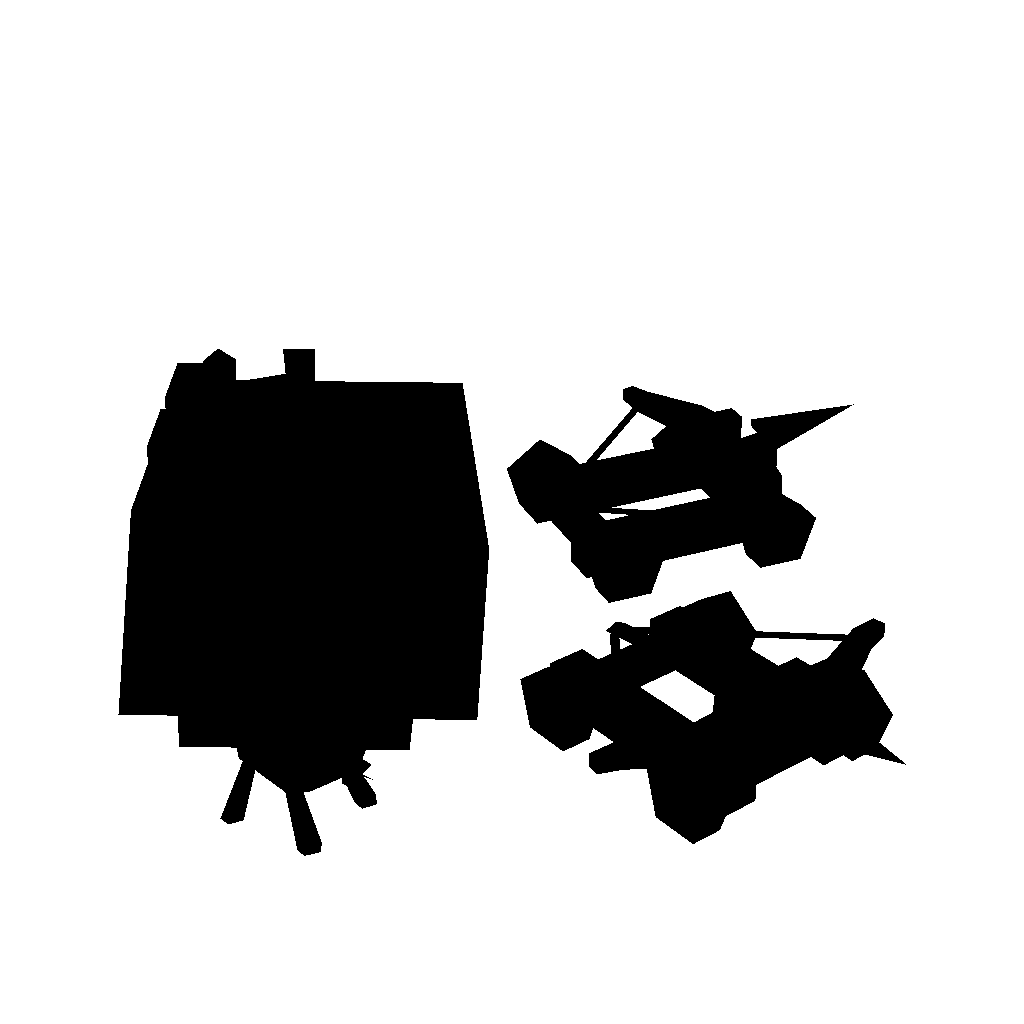
<metadata>
{"format":"obj","ext":"obj","renderer":"f3d","projection":"perspective","resolution":1024,"background":"white","views":[{"elev":29.2,"azim":-178.5,"up":"+Y"}]}
</metadata>
<code>
v 1.204 1.265 -2.794
v 1.391 1.065 -2.726
v 1.21 1.023 -2.954
v 1.185 1.007 -2.93
v 1.179 1.249 -2.77
v 0.87 1.258 -3.12
v 0.8698 1.294 -3.096
v 1.207 1.15 -2.847
v 1.208 1.095 -2.884
v 1.189 1.137 -2.83
v 0.8515 1.282 -3.079
v 0.8195 1.398 -3.076
v 0.8756 1.293 -3.09
v 0.8754 1.276 -3.102
v 0.8087 1.311 -3.147
v 0.8756 1.255 -3.116
v 0.8097 1.212 -3.214
v 0.7333 1.347 -3.2
v 0.6912 1.462 -3.165
v 0.6975 1.269 -3.291
v 0.7469 1.254 -3.068
v 0.8641 1.27 -3.089
v 0.8772 1.279 -3.103
v 0.8071 1.308 -3.146
v 0.8935 1.29 -3.118
v 0.8844 1.36 -3.222
v 0.7316 1.343 -3.2
v 0.6156 1.312 -3.156
v 0.769 1.41 -3.298
v 1.299 0.8509 -3.122
v 1.561 0.9411 -3.073
v 1.422 1.028 -3.317
v 1.436 0.9978 -3.335
v 1.314 0.8204 -3.14
v 1.028 0.9234 -3.495
v 1.01 0.8968 -3.466
v 1.368 0.9171 -3.206
v 1.395 0.9574 -3.251
v 1.379 0.8958 -3.22
v 1.02 0.875 -3.479
v 0.9162 0.8327 -3.436
v 1.015 0.896 -3.46
v 1.023 0.9088 -3.474
v 0.9492 0.8995 -3.52
v 1.034 0.9242 -3.491
v 0.9983 0.9726 -3.601
v 0.8676 0.8929 -3.575
v 0.7756 0.8185 -3.527
v 0.8749 0.9595 -3.68
v 1.007 0.8122 -3.567
v 0.9513 0.899 -3.523
v 1.021 0.9093 -3.471
v 1.03 0.8928 -3.481
v 0.9044 0.9937 -3.466
v 1.011 0.9292 -3.459
v 0.8706 0.7972 -3.664
v 0.8696 0.8924 -3.579
v 0.7851 0.9797 -3.551
v 1.153 1.044 -2.029
v 1.468 1.465 -2.179
v 1.255 1.576 -2.313
v 0.9406 1.155 -2.164
v 1.793 1.572 -2.605
v 1.58 1.683 -2.739
v 1.938 1.303 -3.057
v 1.725 1.414 -3.192
v 1.819 0.8145 -3.272
v 1.606 0.9256 -3.406
v 1.504 0.3936 -3.122
v 1.291 0.5047 -3.256
v 1.179 0.2865 -2.696
v 0.9662 0.3976 -2.83
v 1.034 0.5561 -2.243
v 0.821 0.6672 -2.378
v 1.354 -0.0386 -3.178
v 1.413 -0.0384 -3.283
v 1.699 1.248 -2.752
v 1.235 -0.0384 -3.182
v 1.229 -0.038 -3.302
v 1.353 -0.0381 -3.352
v 0.9754 -0.0387 -2.55
v 1.021 -0.0387 -2.666
v 1.542 1.228 -2.507
v 0.8632 -0.0383 -2.55
v 0.8461 -0.0381 -2.679
v 0.9581 -0.0385 -2.738
v 2.023 -0.0378 -2.781
v 2.066 -0.0377 -2.897
v 1.527 1.386 -2.854
v 1.906 -0.0381 -2.785
v 1.88 -0.0381 -2.916
v 1.995 -0.0378 -2.972
v 1.653 -0.0379 -2.149
v 1.706 -0.038 -2.26
v 1.384 1.363 -2.601
v 1.53 -0.0381 -2.155
v 1.514 -0.0383 -2.283
v 1.638 -0.0382 -2.336
v 0.0905 0.0024 1.319
v 0.315 1.86 1.107
v 0.315 1.86 -1.327
v 0.0905 0.0024 -1.539
v 2.535 0.0024 -1.988
v 1.995 0.0024 -1.988
v 2.024 1.617 -1.736
v 2.506 1.617 -1.736
v 1.995 0.0024 -1.299
v 2.024 1.802 -1.299
v 2.506 1.802 -1.299
v 2.535 0.0024 -1.299
v 2.893 1.86 1.107
v 2.893 1.86 -1.327
v 2.612 1.86 -1.046
v 2.612 1.86 0.8257
v 0.5968 1.644 -1.046
v 0.5968 1.86 -1.046
v 0.5968 1.86 0.8257
v 0.5968 1.644 0.8257
v 2.612 1.644 -1.046
v 3.118 0.0024 -1.539
v 3.118 0.0024 1.319
v 2.612 1.644 0.8257
v 2.439 1.573 -0.8131
v 2.307 1.573 -0.9713
v 2.299 2.34 -1.014
v 2.481 2.34 -0.7981
v 2.236 1.573 -0.7772
v 2.203 2.34 -0.749
v 2.325 2.173 -0.8027
v 2.264 2.068 -0.8027
v 2.293 1.997 0.1667
v 2.332 2.102 0.1848
v 2.386 2.068 -0.8027
v 2.405 1.997 0.1478
v 2.447 1.541 0.1447
v 2.244 1.541 0.1805
v 2.202 2.516 0.1655
v 2.481 2.516 0.1165
v 2.376 1.541 0.3388
v 2.384 2.516 0.3819
v 1.736 1.588 0.5578
v 1.632 1.588 0.7367
v 1.595 2.34 0.7586
v 1.736 2.34 0.514
v 1.839 1.588 0.7367
v 1.877 2.34 0.7586
v 1.778 2.025 0.666
v 1.793 1.924 0.6922
v 2.365 1.841 0.3153
v 2.344 1.946 0.2584
v 1.733 1.924 0.5873
v 2.324 1.841 0.2015
v 0.3254 2.033 0.5979
v 0.5853 2.033 0.5982
v 0.5853 2.033 -0.1195
v 0.3254 2.033 -0.1204
v 0.3254 1.853 -0.1204
v 0.3254 1.853 0.5979
v 0.5853 1.853 0.5982
v 0.5853 1.853 -0.1195
v 2.625 2.033 0.169
v 2.885 2.033 0.1693
v 2.885 2.033 -0.5484
v 2.625 2.033 -0.5493
v 2.625 1.853 -0.5493
v 2.625 1.853 0.169
v 2.885 1.853 0.1693
v 2.885 1.853 -0.5484
v 2.625 2.033 1.099
v 2.885 2.033 1.099
v 2.885 2.033 0.3816
v 2.625 2.033 0.3807
v 2.625 1.853 0.3807
v 2.589 1.853 1.098
v 2.885 1.853 1.099
v 2.885 1.853 0.3816
v 2.004 2.033 -1.059
v 2.004 2.033 -1.319
v 1.287 2.033 -1.319
v 1.286 2.033 -1.059
v 1.286 1.853 -1.059
v 2.004 1.853 -1.059
v 2.004 1.853 -1.319
v 1.287 1.853 -1.319
v 1.171 0.0024 -1.988
v 0.6305 0.0024 -1.988
v 0.6596 1.617 -1.736
v 1.142 1.617 -1.736
v 0.6305 0.0024 -1.299
v 0.6596 1.802 -1.299
v 1.142 1.802 -1.299
v 1.171 0.0024 -1.299
v 2.535 0.0024 1.768
v 2.506 1.617 1.516
v 2.024 1.617 1.516
v 1.995 0.0024 1.768
v 1.995 0.0024 1.079
v 2.024 1.802 1.079
v 2.506 1.802 1.079
v 2.535 0.0024 1.079
v 1.171 0.0024 1.768
v 1.141 1.617 1.516
v 0.659 1.617 1.516
v 0.6434 0.0024 1.768
v 0.6299 0.0024 1.079
v 0.659 1.802 1.079
v 1.141 1.802 1.079
v 1.184 0.0024 1.079
v 1.763 2.173 0.6398
v 1.778 2.072 0.666
v 2.357 2.154 0.2767
v 2.352 2.258 0.2035
v 1.733 2.068 0.5873
v 2.314 2.154 0.1854
v -0.7596 0.3692 0.9244
v -1.094 0.3692 1.08
v -0.7445 0.3692 1.83
v -0.4102 0.3692 1.674
v -1.094 0.2216 1.08
v -0.7445 0.2216 1.83
v -0.7596 0.2216 0.9244
v -0.4102 0.2216 1.674
v -0.2138 0.4814 1.915
v -1.175 0.4814 2.363
v -1.175 0.1317 2.363
v -0.2138 0.1317 1.915
v -0.3615 0.4814 1.598
v -1.322 0.4814 2.046
v -0.3615 0.1317 1.598
v -1.322 0.1317 2.046
v -2.136 0.4814 2.811
v -2.283 0.4814 2.494
v -2.283 0.1317 2.494
v -2.136 0.1317 2.811
v -2.264 0.3361 1.75
v -2.264 0.7285 1.75
v -2.026 0.7285 2.26
v -2.026 0.3361 2.26
v -2.459 0.7285 1.841
v -2.221 0.7285 2.351
v -2.459 0.3361 1.841
v -2.221 0.3361 2.351
v -1.782 0.8133 2.66
v -1.969 0.8133 2.812
v -1.437 0.7736 3.196
v -1.348 0.7736 3.053
v -1.303 0.6317 3.361
v -1.203 0.6317 3.292
v -1.203 0.7532 3.292
v -1.303 0.7532 3.361
v -1.782 0.5716 2.66
v -1.348 0.6114 3.053
v -1.437 0.6114 3.196
v -1.969 0.5716 2.812
v -1.919 0.8379 2.384
v -2.183 0.8379 2.507
v -1.919 0.5471 2.384
v -2.183 0.5471 2.507
v -0.5645 0.5143 1.29
v -1.417 0.6837 3.102
v -1.382 0.7227 3.119
v -0.5296 0.5533 1.307
v -1.347 0.6837 3.136
v -0.4947 0.5143 1.324
v -2.238 0.4131 2.872
v -2.113 0.0013 2.814
v -1.994 0.0013 3.07
v -2.119 0.4131 3.128
v -1.72 0.0054 2.63
v -1.6 0.0054 2.886
v -1.601 0.4197 2.575
v -1.482 0.4197 2.831
v -1.922 0.6717 2.725
v -1.803 0.6717 2.981
v -0.8099 0.4131 2.206
v -0.6847 0.0013 2.148
v -0.5654 0.0013 2.404
v -0.6906 0.4131 2.462
v -0.2911 0.0054 1.964
v -0.1718 0.0054 2.22
v -0.173 0.4197 1.909
v -0.0537 0.4197 2.165
v -0.4936 0.6717 2.059
v -0.3743 0.6717 2.315
v -2.983 0.4131 1.275
v -2.858 0.0013 1.216
v -2.739 0.0013 1.472
v -2.864 0.4131 1.531
v -2.464 0.0054 1.033
v -2.345 0.0054 1.289
v -2.346 0.4197 0.9779
v -2.227 0.4197 1.234
v -2.667 0.6717 1.127
v -2.548 0.6717 1.383
v -1.555 0.4131 0.6088
v -1.43 0.0013 0.5504
v -1.31 0.0013 0.8063
v -1.435 0.4131 0.8646
v -1.036 0.0054 0.3669
v -0.9167 0.0054 0.6227
v -0.9179 0.4197 0.3118
v -0.7986 0.4197 0.5676
v -1.238 0.6717 0.4613
v -1.119 0.6717 0.7171
v -2.244 0.3692 1.558
v -2.578 0.3692 1.713
v -2.206 0.3692 2.511
v -1.872 0.3692 2.355
v -2.578 0.2216 1.713
v -2.206 0.2216 2.511
v -2.244 0.2216 1.558
v -1.872 0.2216 2.355
v -0.8315 0.4814 0.5898
v -0.8315 0.1317 0.5898
v -1.792 0.1317 1.038
v -1.792 0.4814 1.038
v -0.6838 0.4814 0.9067
v -1.645 0.4814 1.355
v -0.6838 0.1317 0.9067
v -1.645 0.1317 1.355
v -2.753 0.4814 1.486
v -2.753 0.1317 1.486
v -2.606 0.1317 1.803
v -2.606 0.4814 1.803
v -2.41 0.8133 1.312
v -2.432 0.7736 0.7272
v -2.6 0.7736 0.703
v -2.648 0.8133 1.358
v -2.639 0.6317 0.4949
v -2.639 0.7532 0.4949
v -2.522 0.7532 0.4623
v -2.522 0.6317 0.4623
v -2.41 0.5716 1.312
v -2.432 0.6114 0.7272
v -2.6 0.6114 0.703
v -2.648 0.5716 1.358
v -2.287 0.8379 1.595
v -2.551 0.8379 1.718
v -2.287 0.5471 1.595
v -2.551 0.5471 1.718
v -0.5784 0.5143 1.26
v -0.5692 0.5533 1.222
v -2.505 0.7227 0.7103
v -2.514 0.6837 0.7481
v -0.5599 0.5143 1.184
v -2.496 0.6837 0.6724
v -2.238 0.9161 1.544
v -2.628 0.9205 1.726
v -2.54 0.9205 1.914
v -2.15 0.9161 1.733
v -2.631 0.4804 1.728
v -2.544 0.4804 1.916
v -2.242 0.476 1.546
v -2.154 0.476 1.734
v -2.438 0.7696 2.43
v -3.448 0.9216 2.658
v -2.649 0.7682 1.981
v -2.639 0.8591 1.976
v -2.428 0.8614 2.425
v -0.5222 0.6077 1.243
v -0.5611 0.5502 1.147
v -2.616 0.7946 2.113
v -2.578 0.8521 2.209
v -0.4718 0.5503 1.334
v -2.527 0.7947 2.3
v -1.943 0.9161 2.177
v -2.333 0.9205 2.359
v -2.245 0.9205 2.547
v -1.855 0.9161 2.365
v -2.337 0.4804 2.361
v -2.249 0.4804 2.549
v -1.947 0.476 2.179
v -1.859 0.476 2.367
v -0.8211 0.3692 -1.227
v -1.058 0.3692 -1.51
v -1.692 0.3692 -0.9782
v -1.454 0.3692 -0.6956
v -1.058 0.2216 -1.51
v -1.692 0.2216 -0.9782
v -0.8211 0.2216 -1.227
v -1.454 0.2216 -0.6956
v -1.636 0.4814 -0.4435
v -2.318 0.4814 -1.256
v -2.318 0.1317 -1.256
v -1.636 0.1317 -0.4435
v -1.369 0.4814 -0.6683
v -2.05 0.4814 -1.48
v -1.369 0.1317 -0.6683
v -2.05 0.1317 -1.48
v -2.999 0.4814 -2.068
v -2.732 0.4814 -2.293
v -2.732 0.1317 -2.293
v -2.999 0.1317 -2.068
v -2.008 0.3361 -2.466
v -2.008 0.7285 -2.466
v -2.439 0.7285 -2.105
v -2.439 0.3361 -2.105
v -2.146 0.7285 -2.631
v -2.577 0.7285 -2.269
v -2.146 0.3361 -2.631
v -2.577 0.3361 -2.269
v -2.762 0.8133 -1.765
v -2.958 0.8133 -1.907
v -3.191 0.7736 -1.293
v -3.029 0.7736 -1.244
v -3.315 0.6317 -1.121
v -3.222 0.6317 -1.042
v -3.222 0.7532 -1.042
v -3.315 0.7532 -1.121
v -2.762 0.5716 -1.765
v -3.029 0.6114 -1.244
v -3.191 0.6114 -1.293
v -2.958 0.5716 -1.907
v -2.531 0.8379 -1.97
v -2.718 0.8379 -2.192
v -2.531 0.5471 -1.97
v -2.718 0.5471 -2.192
v -1.124 0.5143 -0.9441
v -3.094 0.6837 -1.298
v -3.102 0.7227 -1.26
v -1.131 0.5533 -0.9059
v -3.11 0.6837 -1.222
v -1.139 0.5143 -0.8676
v -3.085 0.4131 -2.151
v -2.997 0.0013 -2.045
v -3.213 0.0013 -1.864
v -3.302 0.4131 -1.97
v -2.717 0.0054 -1.713
v -2.934 0.0054 -1.531
v -2.634 0.4197 -1.613
v -2.85 0.4197 -1.431
v -2.861 0.6717 -1.884
v -3.077 0.6717 -1.702
v -2.072 0.4131 -0.9439
v -1.984 0.0013 -0.8381
v -2.2 0.0013 -0.6566
v -2.288 0.4131 -0.7624
v -1.704 0.0054 -0.5054
v -1.921 0.0054 -0.3239
v -1.621 0.4197 -0.4056
v -1.837 0.4197 -0.2241
v -1.848 0.6717 -0.6766
v -2.064 0.6717 -0.4951
v -1.735 0.4131 -3.284
v -1.646 0.0013 -3.178
v -1.863 0.0013 -2.997
v -1.951 0.4131 -3.103
v -1.367 0.0054 -2.846
v -1.583 0.0054 -2.664
v -1.283 0.4197 -2.746
v -1.5 0.4197 -2.564
v -1.511 0.6717 -3.017
v -1.727 0.6717 -2.835
v -0.7221 0.4131 -2.077
v -0.6333 0.0013 -1.971
v -0.8496 0.0013 -1.79
v -0.9383 0.4131 -1.895
v -0.3541 0.0054 -1.638
v -0.5704 0.0054 -1.457
v -0.2704 0.4197 -1.538
v -0.4866 0.4197 -1.357
v -0.4977 0.6717 -1.81
v -0.714 0.6717 -1.628
v -1.817 0.3692 -2.497
v -2.054 0.3692 -2.779
v -2.728 0.3692 -2.214
v -2.491 0.3692 -1.931
v -2.054 0.2216 -2.779
v -2.728 0.2216 -2.214
v -1.817 0.2216 -2.497
v -2.491 0.2216 -1.931
v -0.5166 0.4814 -1.383
v -0.5166 0.1317 -1.383
v -1.198 0.1317 -2.195
v -1.198 0.4814 -2.195
v -0.7844 0.4814 -1.158
v -1.466 0.4814 -1.971
v -0.7844 0.1317 -1.158
v -1.466 0.1317 -1.971
v -1.88 0.4814 -3.007
v -1.88 0.1317 -3.007
v -2.147 0.1317 -2.783
v -2.147 0.4814 -2.783
v -1.623 0.8133 -2.721
v -1.064 0.7736 -2.894
v -1.084 0.7736 -3.062
v -1.728 0.8133 -2.939
v -0.8928 0.6317 -3.154
v -0.8928 0.7532 -3.154
v -0.8309 0.7532 -3.049
v -0.8309 0.6317 -3.049
v -1.623 0.5716 -2.721
v -1.064 0.6114 -2.894
v -1.084 0.6114 -3.062
v -1.728 0.5716 -2.939
v -1.864 0.8379 -2.529
v -2.051 0.8379 -2.752
v -1.864 0.5471 -2.529
v -2.051 0.5471 -2.752
v -1.099 0.5143 -0.9651
v -1.06 0.5533 -0.966
v -1.066 0.7227 -2.968
v -1.105 0.6837 -2.967
v -1.021 0.5143 -0.9669
v -1.027 0.6837 -2.969
v -1.803 0.9161 -2.494
v -2.079 0.9205 -2.824
v -2.238 0.9205 -2.691
v -1.962 0.9161 -2.361
v -2.082 0.4804 -2.827
v -2.241 0.4804 -2.694
v -1.805 0.476 -2.498
v -1.964 0.476 -2.364
v -2.71 0.7696 -2.459
v -3.191 0.9216 -3.376
v -2.331 0.7682 -2.779
v -2.323 0.8591 -2.77
v -2.702 0.8614 -2.45
v -1.067 0.6077 -0.9153
v -0.9843 0.5502 -0.9779
v -2.45 0.7946 -2.713
v -2.533 0.8521 -2.651
v -1.142 0.5503 -0.8431
v -2.608 0.7947 -2.578
v -2.337 0.9161 -2.046
v -2.614 0.9205 -2.375
v -2.773 0.9205 -2.242
v -2.496 0.9161 -1.912
v -2.616 0.4804 -2.379
v -2.776 0.4804 -2.245
v -2.34 0.476 -2.049
v -2.499 0.476 -1.916
g shooting_0
f 1 2 3
f 1 3 4
f 4 5 1
f 5 4 2
f 6 7 8
f 8 9 6
f 6 9 10
f 10 11 6
f 11 10 8
f 8 7 11
f 12 13 14
f 14 15 12
f 15 14 16
f 16 17 15
f 12 15 18
f 18 19 12
f 15 17 20
f 20 18 15
f 2 4 3
f 2 1 5
f 21 22 23
f 23 24 21
f 24 23 25
f 25 26 24
f 21 24 27
f 27 28 21
f 24 26 29
f 29 27 24
f 30 31 32
f 30 32 33
f 33 34 30
f 34 33 31
f 35 36 37
f 37 38 35
f 35 38 39
f 39 40 35
f 40 39 37
f 37 36 40
f 41 42 43
f 43 44 41
f 44 43 45
f 45 46 44
f 41 44 47
f 47 48 41
f 44 46 49
f 49 47 44
f 31 33 32
f 31 30 34
f 50 51 52
f 52 53 50
f 51 54 55
f 55 52 51
f 50 56 57
f 57 51 50
f 51 57 58
f 58 54 51
f 59 60 61
f 61 62 59
f 60 63 64
f 64 61 60
f 63 65 66
f 66 64 63
f 65 67 68
f 68 66 65
f 67 69 70
f 70 68 67
f 69 71 72
f 72 70 69
f 71 73 74
f 74 72 71
f 73 59 62
f 62 74 73
f 71 69 67
f 67 65 63
f 63 60 59
f 67 63 59
f 71 67 59
f 73 71 59
f 61 64 66
f 66 68 70
f 70 72 74
f 66 70 74
f 61 66 74
f 62 61 74
f 75 76 77
f 77 78 75
f 77 79 78
f 77 80 79
f 76 80 77
f 81 82 83
f 83 84 81
f 83 85 84
f 83 86 85
f 82 86 83
f 87 88 89
f 89 90 87
f 89 91 90
f 89 92 91
f 88 92 89
f 93 94 95
f 95 96 93
f 95 97 96
f 95 98 97
f 94 98 95
f 99 100 101
f 99 101 102
f 103 104 105
f 103 105 106
f 107 108 105
f 107 105 104
f 106 105 108
f 106 108 109
f 110 103 106
f 110 106 109
f 111 112 113
f 111 113 114
f 115 116 117
f 115 117 118
f 119 113 116
f 119 116 115
f 101 100 117
f 101 117 116
f 113 112 101
f 113 101 116
f 111 114 117
f 111 117 100
f 120 112 111
f 120 111 121
f 119 122 114
f 119 114 113
f 118 117 114
f 118 114 122
f 99 121 111
f 99 111 100
f 119 115 118
f 119 118 122
f 123 124 125
f 123 125 126
f 124 127 128
f 124 128 125
f 127 123 126
f 127 126 128
f 126 125 128
f 129 130 131
f 129 131 132
f 133 129 132
f 133 132 134
f 135 136 137
f 135 137 138
f 136 139 140
f 136 140 137
f 139 135 138
f 139 138 140
f 138 137 140
f 141 142 143
f 141 143 144
f 142 145 146
f 142 146 143
f 145 141 144
f 145 144 146
f 144 143 146
f 147 148 149
f 147 149 150
f 151 147 150
f 151 150 152
f 153 154 155
f 153 155 156
f 157 158 153
f 157 153 156
f 158 159 154
f 158 154 153
f 160 157 156
f 160 156 155
f 160 155 154
f 160 154 159
f 161 162 163
f 161 163 164
f 165 166 161
f 165 161 164
f 166 167 162
f 166 162 161
f 168 165 164
f 168 164 163
f 168 163 162
f 168 162 167
f 169 170 171
f 169 171 172
f 173 174 169
f 173 169 172
f 174 175 170
f 174 170 169
f 176 173 172
f 176 172 171
f 176 171 170
f 176 170 175
f 177 178 179
f 177 179 180
f 181 182 177
f 181 177 180
f 182 183 178
f 182 178 177
f 184 181 180
f 184 180 179
f 184 179 178
f 184 178 183
f 102 101 112
f 102 112 120
f 185 186 187
f 185 187 188
f 189 190 187
f 189 187 186
f 188 187 190
f 188 190 191
f 192 185 188
f 192 188 191
f 193 194 195
f 193 195 196
f 197 196 195
f 197 195 198
f 194 199 198
f 194 198 195
f 200 199 194
f 200 194 193
f 201 202 203
f 201 203 204
f 205 204 203
f 205 203 206
f 202 207 206
f 202 206 203
f 208 207 202
f 208 202 201
f 209 210 211
f 209 211 212
f 213 209 212
f 213 212 214
f 215 216 217
f 215 217 218
f 216 219 220
f 216 220 217
f 221 215 218
f 221 218 222
f 223 224 225
f 223 225 226
f 227 228 224
f 227 224 223
f 229 230 228
f 229 228 227
f 227 223 226
f 227 226 229
f 231 232 233
f 231 233 234
f 235 236 237
f 235 237 238
f 236 239 240
f 236 240 237
f 239 241 242
f 239 242 240
f 243 244 245
f 243 245 246
f 247 248 249
f 247 249 250
f 251 243 246
f 251 246 252
f 253 245 244
f 253 244 254
f 255 256 244
f 255 244 243
f 250 249 246
f 250 246 245
f 257 255 243
f 257 243 251
f 249 248 252
f 249 252 246
f 247 250 245
f 247 245 253
f 256 258 254
f 256 254 244
f 259 260 261
f 259 261 262
f 262 261 263
f 262 263 264
f 265 266 267
f 265 267 268
f 266 269 270
f 266 270 267
f 269 271 272
f 269 272 270
f 271 273 274
f 271 274 272
f 273 265 268
f 273 268 274
f 269 266 265
f 269 265 273
f 269 273 271
f 270 272 274
f 270 274 268
f 270 268 267
f 275 276 277
f 275 277 278
f 276 279 280
f 276 280 277
f 279 281 282
f 279 282 280
f 281 283 284
f 281 284 282
f 283 275 278
f 283 278 284
f 279 276 275
f 279 275 283
f 279 283 281
f 280 282 284
f 280 284 278
f 280 278 277
f 285 286 287
f 285 287 288
f 286 289 290
f 286 290 287
f 289 291 292
f 289 292 290
f 291 293 294
f 291 294 292
f 293 285 288
f 293 288 294
f 289 286 285
f 289 285 293
f 289 293 291
f 290 292 294
f 290 294 288
f 290 288 287
f 295 296 297
f 295 297 298
f 296 299 300
f 296 300 297
f 299 301 302
f 299 302 300
f 301 303 304
f 301 304 302
f 303 295 298
f 303 298 304
f 299 296 295
f 299 295 303
f 299 303 301
f 300 302 304
f 300 304 298
f 300 298 297
f 231 234 225
f 231 225 224
f 232 231 224
f 232 224 228
f 233 232 228
f 233 228 230
f 305 306 307
f 305 307 308
f 306 309 310
f 306 310 307
f 311 305 308
f 311 308 312
f 313 314 315
f 313 315 316
f 317 313 316
f 317 316 318
f 319 317 318
f 319 318 320
f 317 319 314
f 317 314 313
f 321 322 323
f 321 323 324
f 325 326 327
f 325 327 328
f 329 330 331
f 329 331 332
f 333 334 326
f 333 326 325
f 335 336 328
f 335 328 327
f 337 325 328
f 337 328 338
f 330 327 326
f 330 326 331
f 339 333 325
f 339 325 337
f 331 326 334
f 331 334 332
f 329 335 327
f 329 327 330
f 338 328 336
f 338 336 340
f 341 342 343
f 341 343 344
f 342 345 346
f 342 346 343
f 321 316 315
f 321 315 322
f 324 318 316
f 324 316 321
f 323 320 318
f 323 318 324
f 347 348 349
f 347 349 350
f 348 351 352
f 348 352 349
f 351 353 354
f 351 354 352
f 353 347 350
f 353 350 354
f 351 348 347
f 351 347 353
f 352 354 350
f 352 350 349
f 355 356 357
f 355 357 358
f 358 359 355
f 359 358 356
f 356 358 357
f 356 355 359
f 360 361 362
f 360 362 363
f 364 360 363
f 364 363 365
f 366 367 368
f 366 368 369
f 367 370 371
f 367 371 368
f 370 372 373
f 370 373 371
f 372 366 369
f 372 369 373
f 370 367 366
f 370 366 372
f 371 373 369
f 371 369 368
f 374 375 376
f 374 376 377
f 375 378 379
f 375 379 376
f 380 374 377
f 380 377 381
f 382 383 384
f 382 384 385
f 386 387 383
f 386 383 382
f 388 389 387
f 388 387 386
f 386 382 385
f 386 385 388
f 390 391 392
f 390 392 393
f 394 395 396
f 394 396 397
f 395 398 399
f 395 399 396
f 398 400 401
f 398 401 399
f 402 403 404
f 402 404 405
f 406 407 408
f 406 408 409
f 410 402 405
f 410 405 411
f 412 404 403
f 412 403 413
f 414 415 403
f 414 403 402
f 409 408 405
f 409 405 404
f 416 414 402
f 416 402 410
f 408 407 411
f 408 411 405
f 406 409 404
f 406 404 412
f 415 417 413
f 415 413 403
f 418 419 420
f 418 420 421
f 421 420 422
f 421 422 423
f 424 425 426
f 424 426 427
f 425 428 429
f 425 429 426
f 428 430 431
f 428 431 429
f 430 432 433
f 430 433 431
f 432 424 427
f 432 427 433
f 428 425 424
f 428 424 432
f 428 432 430
f 429 431 433
f 429 433 427
f 429 427 426
f 434 435 436
f 434 436 437
f 435 438 439
f 435 439 436
f 438 440 441
f 438 441 439
f 440 442 443
f 440 443 441
f 442 434 437
f 442 437 443
f 438 435 434
f 438 434 442
f 438 442 440
f 439 441 443
f 439 443 437
f 439 437 436
f 444 445 446
f 444 446 447
f 445 448 449
f 445 449 446
f 448 450 451
f 448 451 449
f 450 452 453
f 450 453 451
f 452 444 447
f 452 447 453
f 448 445 444
f 448 444 452
f 448 452 450
f 449 451 453
f 449 453 447
f 449 447 446
f 454 455 456
f 454 456 457
f 455 458 459
f 455 459 456
f 458 460 461
f 458 461 459
f 460 462 463
f 460 463 461
f 462 454 457
f 462 457 463
f 458 455 454
f 458 454 462
f 458 462 460
f 459 461 463
f 459 463 457
f 459 457 456
f 390 393 384
f 390 384 383
f 391 390 383
f 391 383 387
f 392 391 387
f 392 387 389
f 464 465 466
f 464 466 467
f 465 468 469
f 465 469 466
f 470 464 467
f 470 467 471
f 472 473 474
f 472 474 475
f 476 472 475
f 476 475 477
f 478 476 477
f 478 477 479
f 476 478 473
f 476 473 472
f 480 481 482
f 480 482 483
f 484 485 486
f 484 486 487
f 488 489 490
f 488 490 491
f 492 493 485
f 492 485 484
f 494 495 487
f 494 487 486
f 496 484 487
f 496 487 497
f 489 486 485
f 489 485 490
f 498 492 484
f 498 484 496
f 490 485 493
f 490 493 491
f 488 494 486
f 488 486 489
f 497 487 495
f 497 495 499
f 500 501 502
f 500 502 503
f 501 504 505
f 501 505 502
f 480 475 474
f 480 474 481
f 483 477 475
f 483 475 480
f 482 479 477
f 482 477 483
f 506 507 508
f 506 508 509
f 507 510 511
f 507 511 508
f 510 512 513
f 510 513 511
f 512 506 509
f 512 509 513
f 510 507 506
f 510 506 512
f 511 513 509
f 511 509 508
f 514 515 516
f 514 516 517
f 517 518 514
f 518 517 515
f 515 517 516
f 515 514 518
f 519 520 521
f 519 521 522
f 523 519 522
f 523 522 524
f 525 526 527
f 525 527 528
f 526 529 530
f 526 530 527
f 529 531 532
f 529 532 530
f 531 525 528
f 531 528 532
f 529 526 525
f 529 525 531
f 530 532 528
f 530 528 527

</code>
